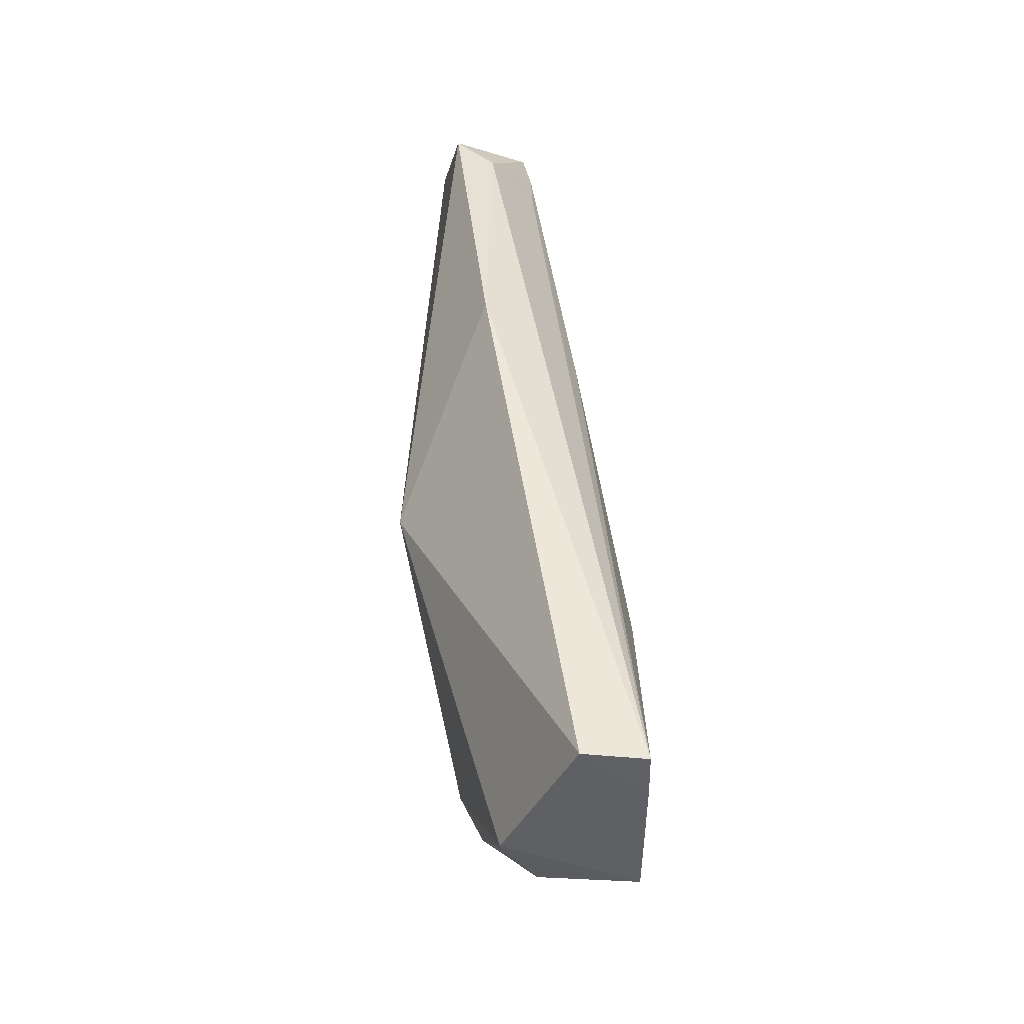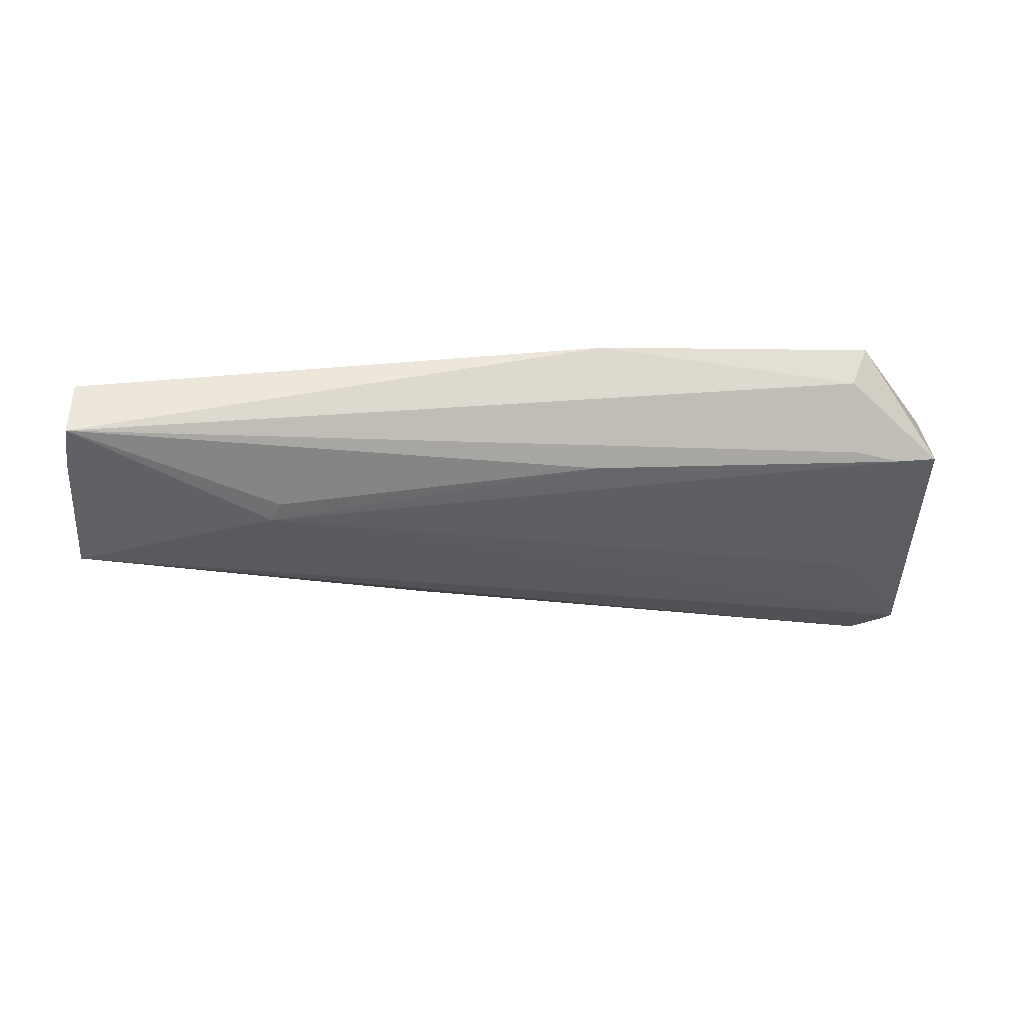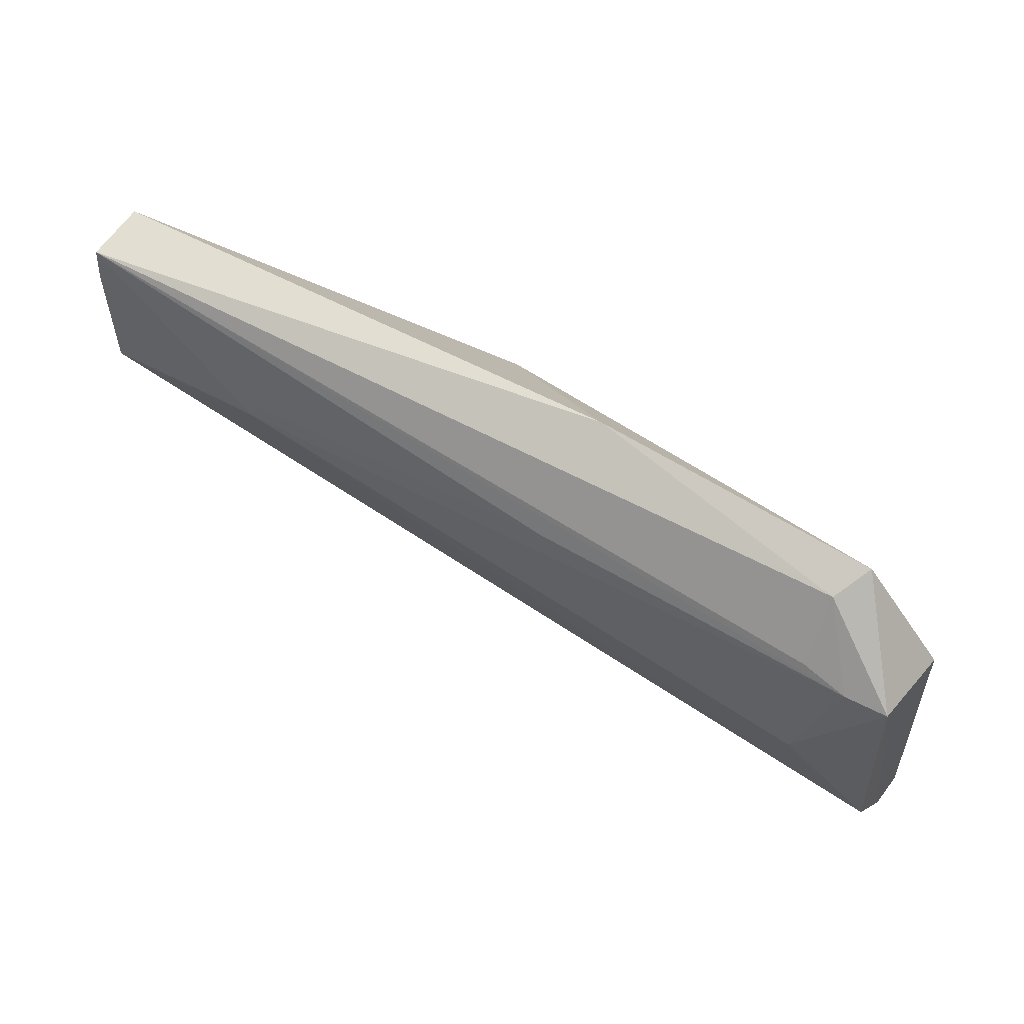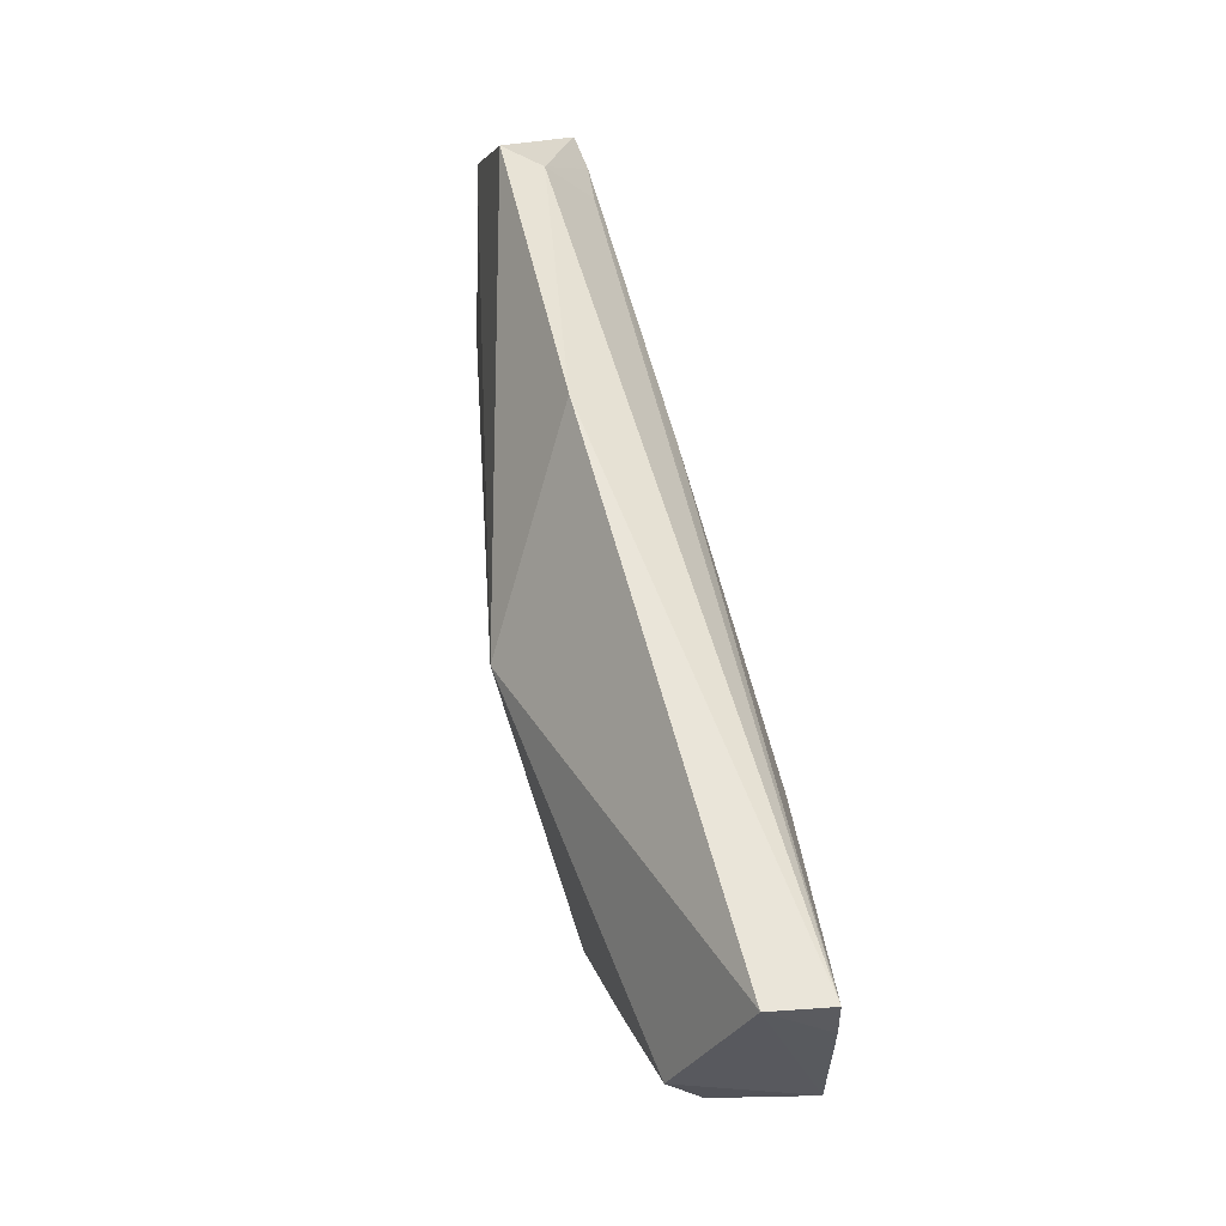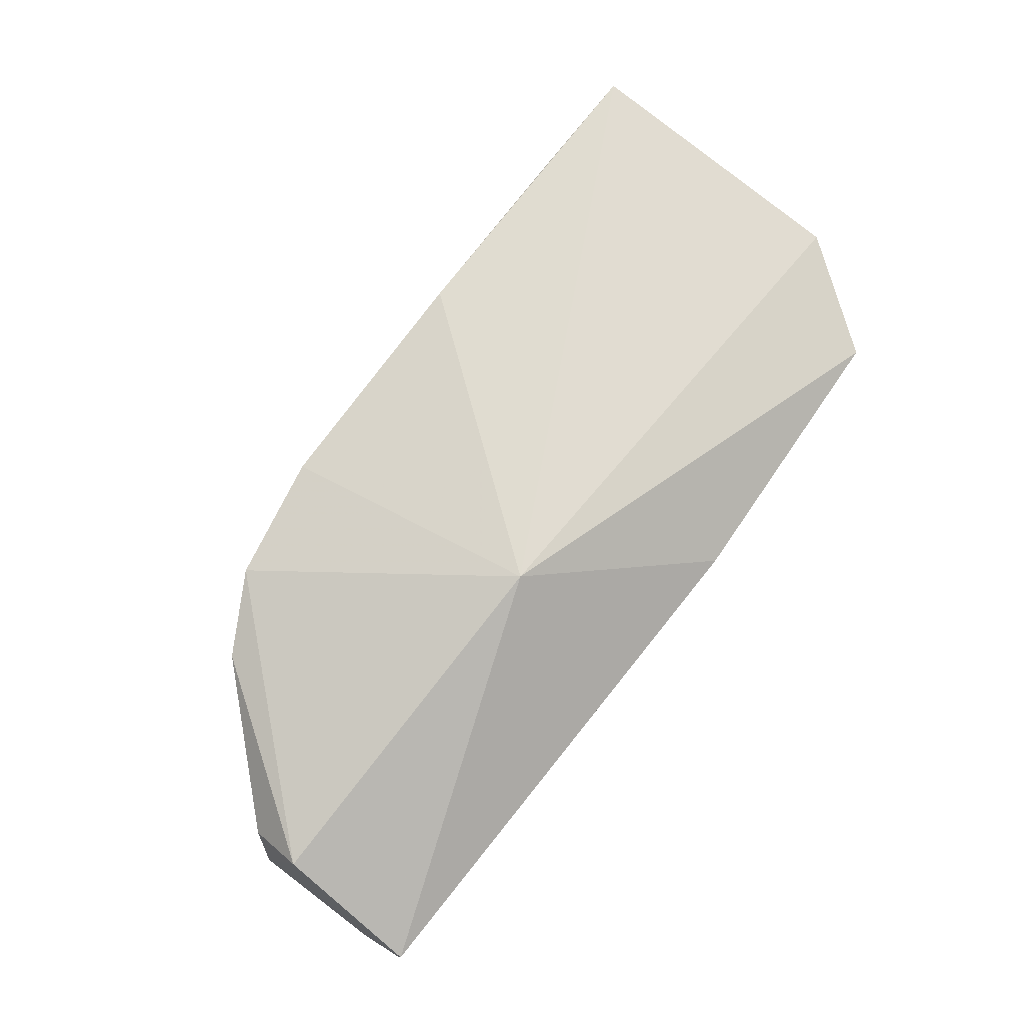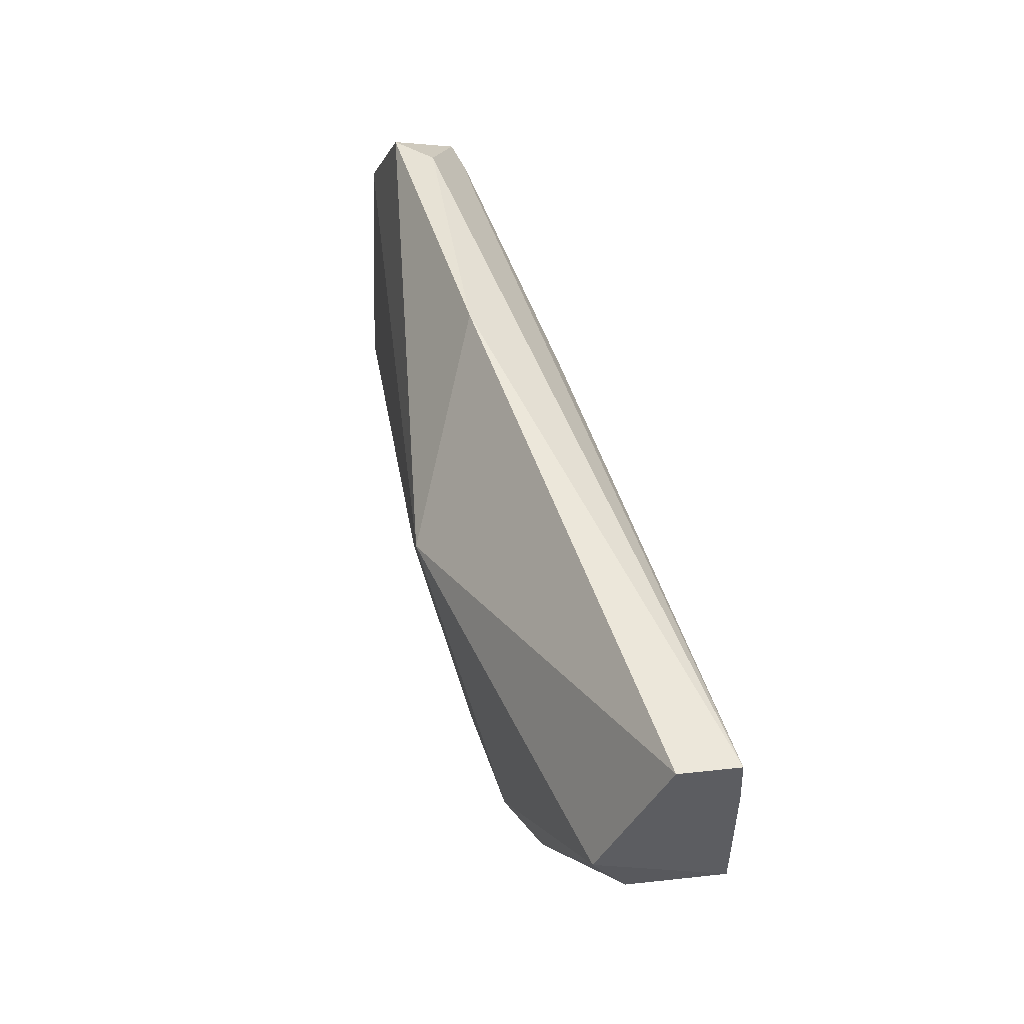
<metadata>
{"format":"obj","ext":"obj","renderer":"f3d","projection":"perspective","resolution":1024,"background":"white","views":[{"elev":48.1,"azim":-90.6,"up":"+Z"},{"elev":-47.1,"azim":-1.8,"up":"+Y"},{"elev":58.2,"azim":37.6,"up":"+Z"},{"elev":60.4,"azim":-96.9,"up":"+Z"},{"elev":71.4,"azim":-51.6,"up":"+Y"},{"elev":52.5,"azim":-101.1,"up":"+Z"}]}
</metadata>
<code>
v 0.09166 -0.02667 0.04683
v 0.1003 -0.03467 0.03725
v 0.101 -0.023 0.002293
v 0.03823 -0.02523 0.00405
v 0.002214 -0.04456 0.04693
v 0.04249 -0.0205 0.03352
v 0.1004 -0.02463 0.03435
v 0.09 -0.03079 0.04514
v 0.1007 -0.03174 0.007906
v 0.06493 -0.02268 0.0034
v 0.00219 -0.03818 0.04788
v 0.101 -0.02686 0.002115
v 0.09075 -0.03563 0.03882
v 0.06066 -0.02994 0.04877
v 0.02377 -0.04493 0.03467
v 0.08737 -0.02646 0.002243
v 0.002367 -0.03106 0.03253
v 0.09572 -0.03557 0.03752
v 0.001335 -0.04453 0.02752
v 0.08739 -0.02305 0.002589
v 0.09642 -0.02974 0.003533
v 0.02461 -0.02665 0.006811
v 0.0604 -0.03991 0.03919
v 0.09143 -0.03567 0.02071
v 0.001705 -0.0446 0.04218
v 0.09194 -0.02766 0.00235
v 0.04022 -0.02811 0.00669
v 0.0161 -0.02922 0.01161
v 0.02481 -0.04459 0.0368
v 0.01817 -0.04488 0.0333
v 0.002695 -0.03466 0.02631
f 7 1 2
f 7 6 1
f 7 3 6
f 8 2 1
f 10 6 3
f 10 4 6
f 12 7 2
f 12 3 7
f 12 2 9
f 13 8 5
f 14 8 1
f 14 5 8
f 14 11 5
f 14 1 6
f 14 6 11
f 16 3 12
f 17 11 6
f 18 2 8
f 18 8 13
f 18 13 5
f 19 9 15
f 19 11 17
f 20 10 3
f 20 3 16
f 20 16 4
f 20 4 10
f 21 12 9
f 21 9 19
f 22 17 6
f 22 6 4
f 23 18 5
f 23 15 18
f 24 18 15
f 24 15 9
f 24 9 2
f 24 2 18
f 25 15 5
f 25 5 11
f 25 11 19
f 26 16 12
f 26 12 21
f 26 21 4
f 26 4 16
f 27 21 19
f 27 4 21
f 27 22 4
f 27 19 22
f 28 22 19
f 28 17 22
f 29 23 5
f 29 5 15
f 29 15 23
f 30 25 19
f 30 19 15
f 30 15 25
f 31 28 19
f 31 19 17
f 31 17 28

</code>
